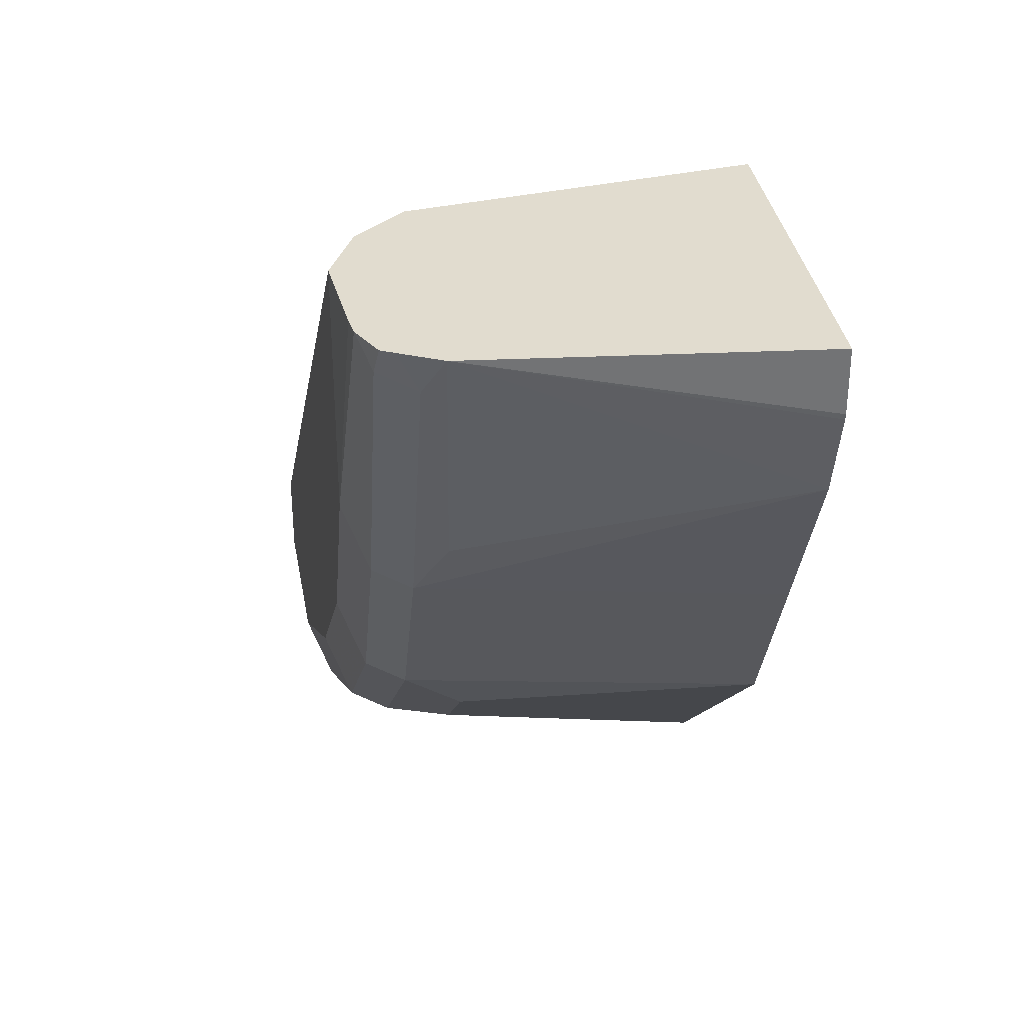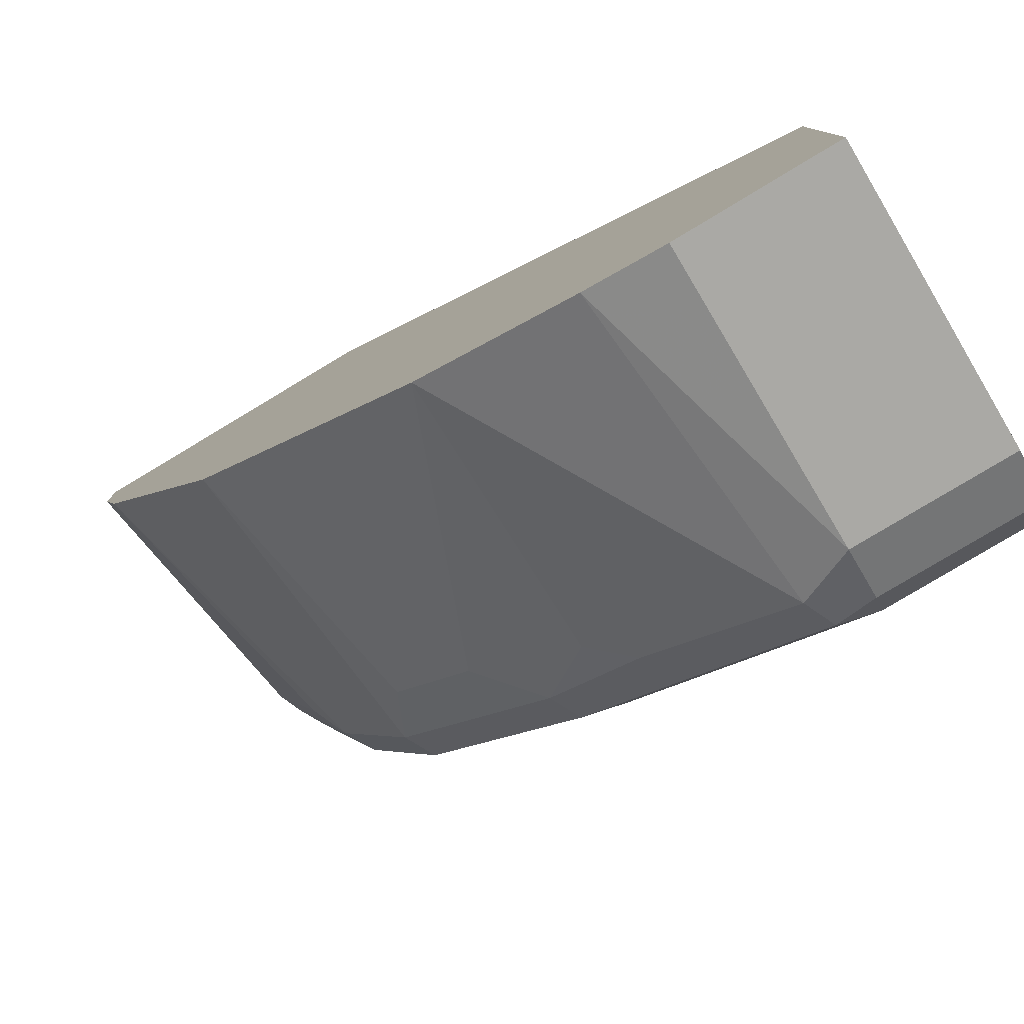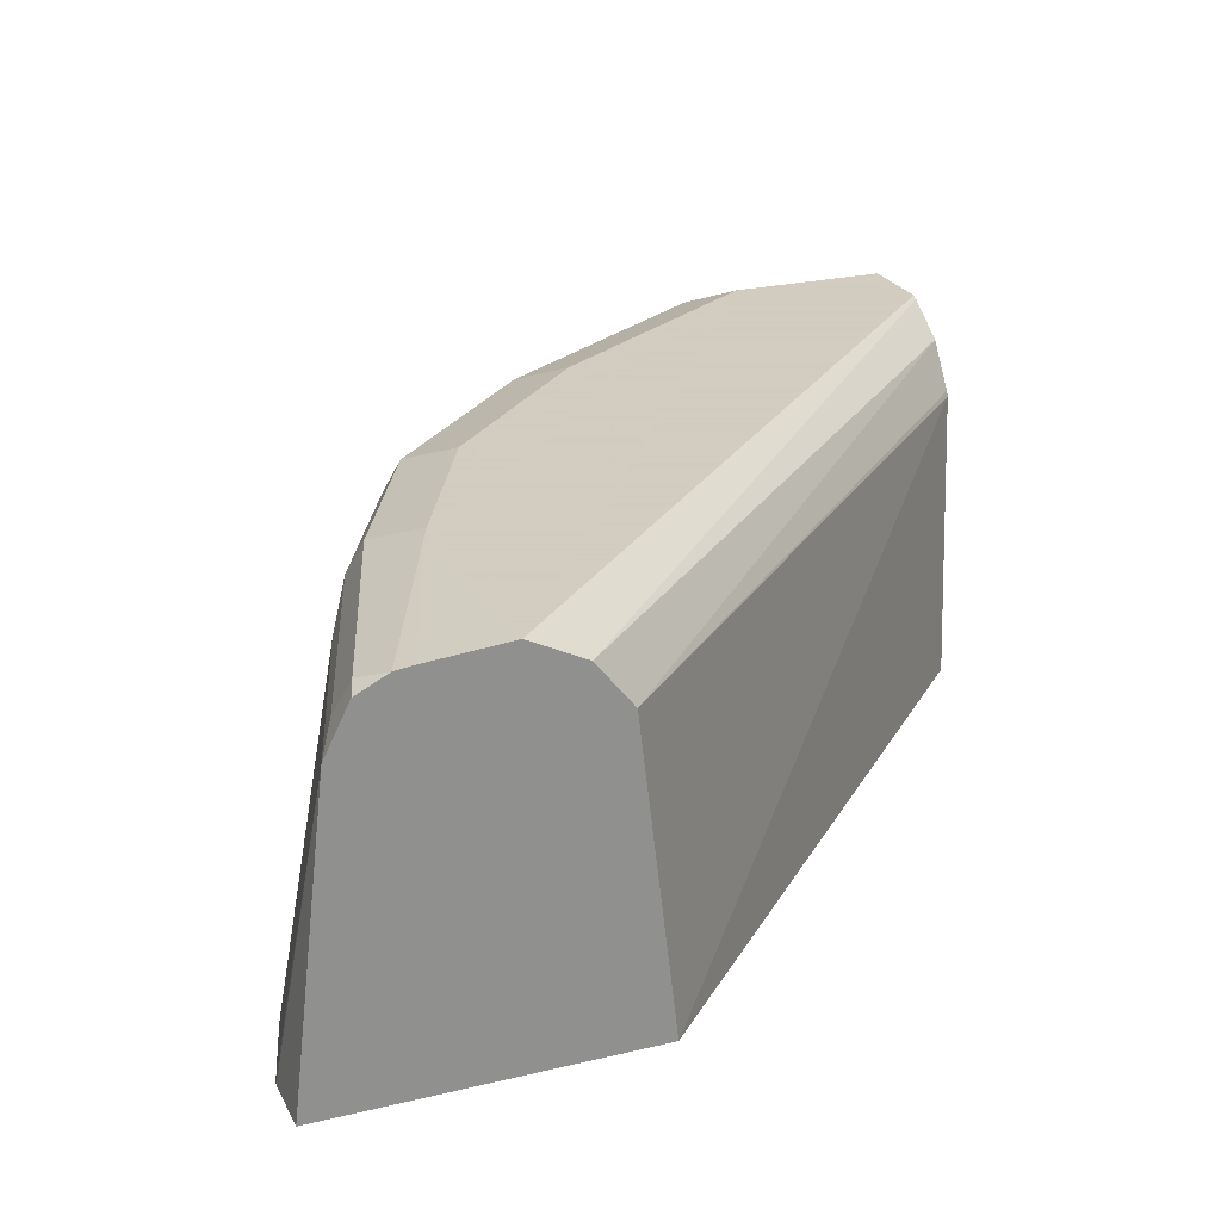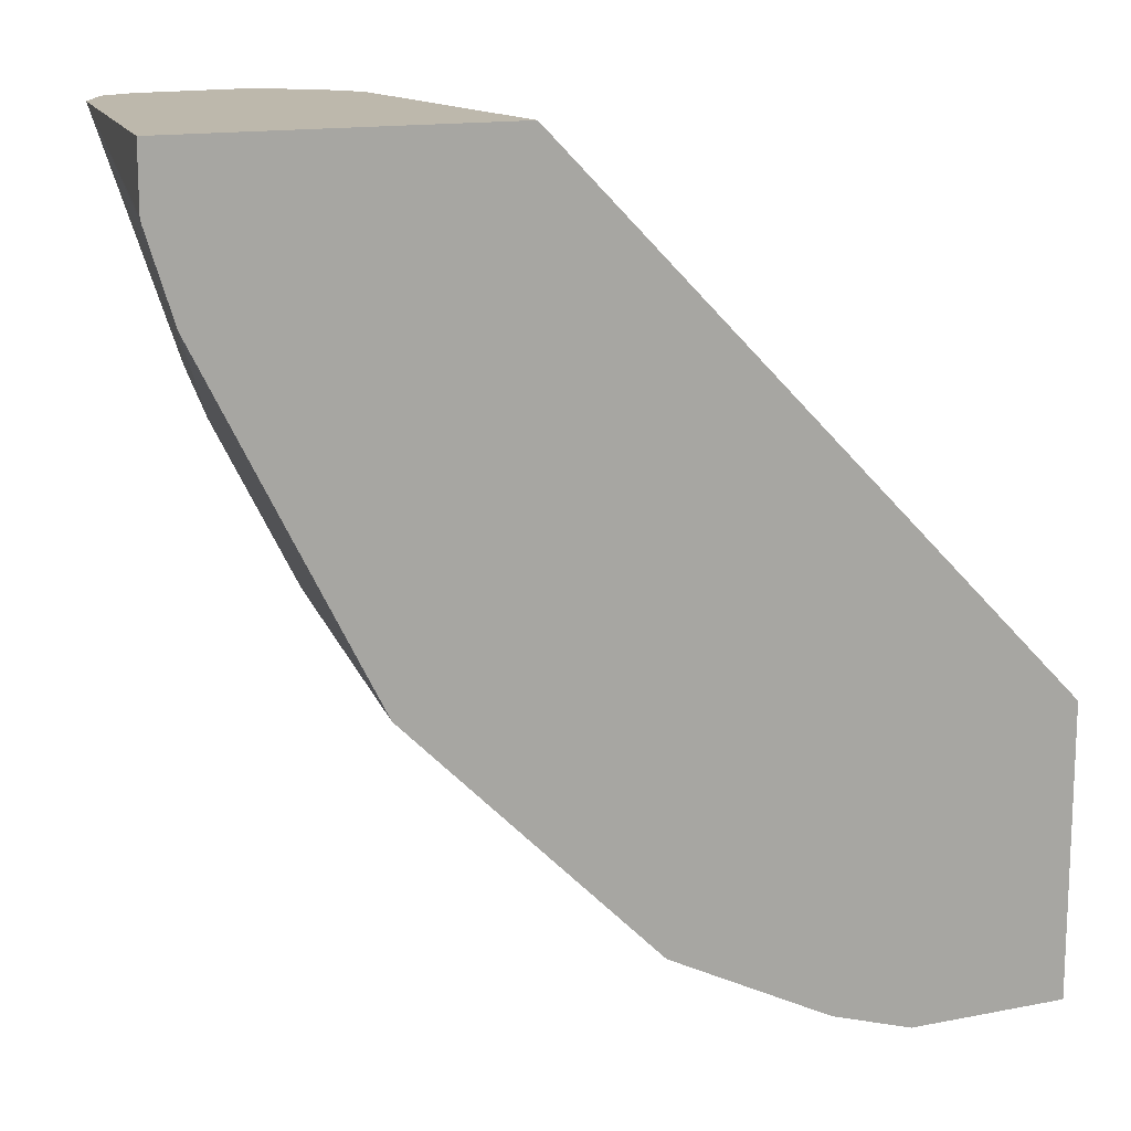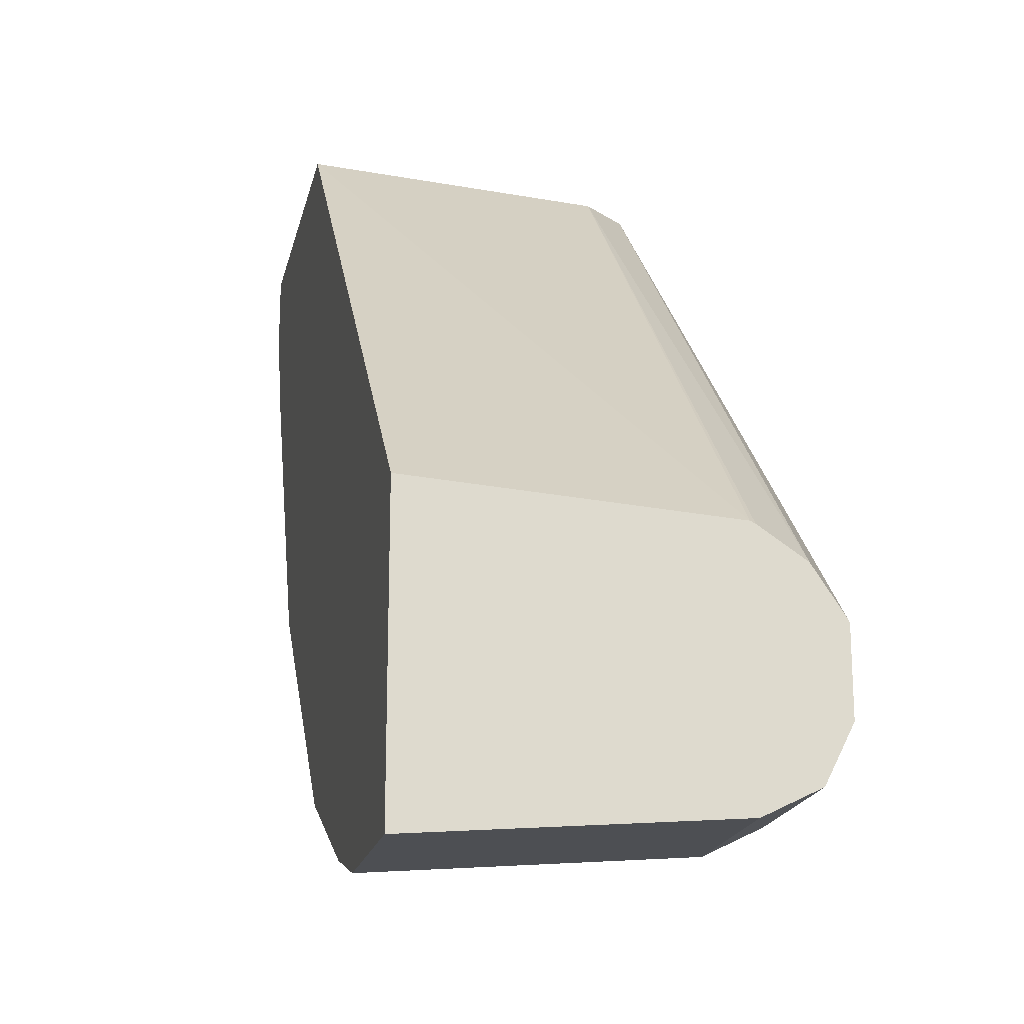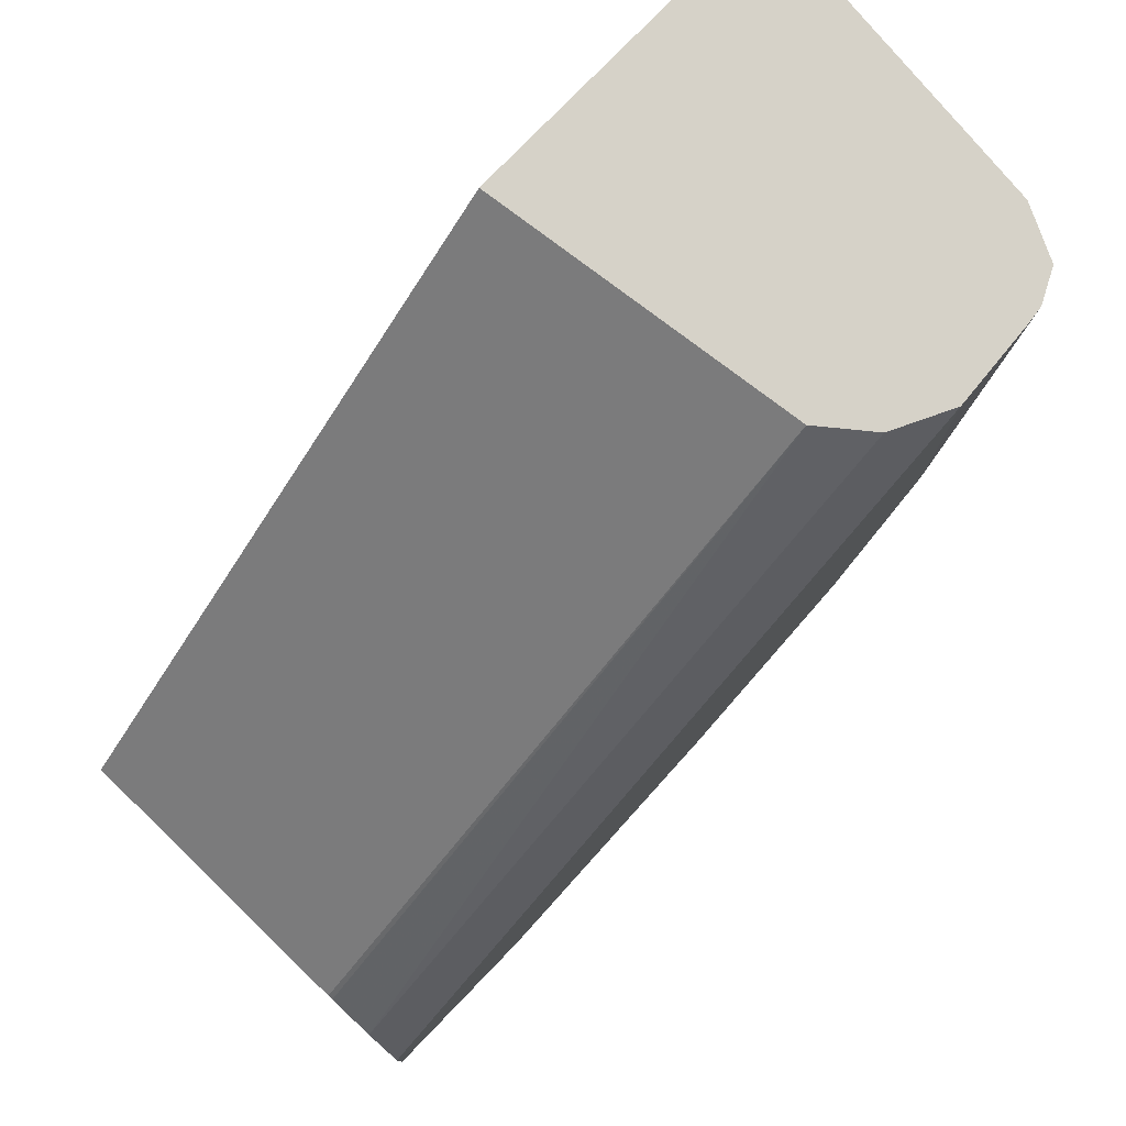
<metadata>
{"format":"obj","ext":"obj","renderer":"f3d","projection":"perspective","resolution":1024,"background":"white","views":[{"elev":34.5,"azim":-99.8,"up":"+Z"},{"elev":-79.3,"azim":31.0,"up":"+Z"},{"elev":24.3,"azim":-21.5,"up":"+Y"},{"elev":14.7,"azim":-23.0,"up":"+Z"},{"elev":-19.1,"azim":77.8,"up":"+Z"},{"elev":78.4,"azim":134.1,"up":"+Z"}]}
</metadata>
<code>
v -0.1549 0.5568 -0.2445
v -0.1549 0.6972 -0.2324
v -0.07866 0.5568 -0.2445
v -0.1937 0.5568 -0.2323
v -0.1549 0.723 -0.2195
v -0.07866 0.6972 -0.2324
v -0.1808 0.7101 -0.2195
v -0.07866 0.5568 -0.1073
v -0.2711 0.5568 -0.1936
v -0.1743 0.7262 -0.213
v -0.1549 0.7359 -0.1936
v -0.07866 0.7355 -0.1944
v -0.07866 0.723 -0.2195
v -0.2518 0.7069 -0.1743
v -0.2905 0.7262 -0.1356
v -0.3268 0.5568 0.1465
v -0.07866 0.6972 -0.1162
v -0.2712 0.6924 -0.1646
v -0.3098 0.5568 -0.1549
v -0.3228 0.6843 -0.1291
v -0.2712 0.7359 -0.1162
v -0.07866 0.7359 -0.1936
v -0.2969 0.7101 -0.142
v -0.3357 0.7101 -0.1033
v -0.368 0.7262 -0.05809
v -0.3444 0.7014 0.1465
v -0.4769 0.5568 0.1465
v -0.07866 0.6995 -0.1173
v -0.3485 0.5568 -0.1163
v -0.3873 0.5568 -0.07742
v -0.3615 0.6843 -0.09035
v -0.3486 0.7359 -0.03876
v -0.07866 0.7359 -0.1549
v -0.3744 0.7101 -0.06452
v -0.4131 0.7101 0.01291
v -0.4067 0.7262 0.01934
v -0.3873 0.7359 0.0387
v -0.3615 0.723 0.1465
v -0.07866 0.7207 -0.1315
v -0.4606 0.7014 0.1465
v -0.4769 0.5568 0.1187
v -0.426 0.5568 9.16e-06
v -0.07866 0.7348 -0.1526
v -0.3873 0.7359 0.1465
v -0.4647 0.5568 0.07751
v -0.426 0.6972 0.0387
v -0.4519 0.7101 0.1291
v -0.4454 0.7262 0.1355
v -0.4345 0.7317 0.1465
v -0.426 0.7328 0.1465
v -0.4519 0.7188 0.1465
v -0.4764 0.5568 0.1162
v -0.4491 0.7244 0.1465
f 25 36 37
f 20 31 24
f 20 24 23
f 21 25 32
f 25 35 36
f 24 34 25
f 25 34 35
f 20 30 31
f 24 31 34
f 20 29 30
f 16 44 50
f 18 20 23
f 17 28 26
f 16 40 27
f 16 51 40
f 16 53 51
f 16 49 53
f 16 50 49
f 16 38 44
f 25 37 32
f 16 26 38
f 19 29 20
f 26 28 39
f 40 52 41
f 27 40 41
f 15 25 21
f 48 53 49
f 47 53 48
f 47 51 53
f 40 45 52
f 40 46 45
f 40 47 46
f 40 51 47
f 38 43 44
f 38 39 43
f 37 50 44
f 37 49 50
f 37 48 49
f 36 48 37
f 35 48 36
f 35 47 48
f 35 46 47
f 35 45 46
f 35 42 45
f 33 44 43
f 30 34 31
f 30 35 34
f 30 42 35
f 26 39 38
f 15 24 25
f 16 17 26
f 14 23 15
f 3 12 22
f 3 13 12
f 3 6 13
f 2 7 5
f 2 4 7
f 2 13 6
f 2 5 13
f 1 4 2
f 1 9 4
f 1 29 19
f 3 22 33
f 1 30 29
f 1 45 42
f 1 52 45
f 1 41 52
f 1 27 41
f 1 16 27
f 1 8 16
f 1 3 8
f 1 6 3
f 1 2 6
f 15 23 24
f 1 42 30
f 3 33 43
f 1 19 9
f 3 39 28
f 14 18 23
f 3 43 39
f 11 33 22
f 11 44 33
f 11 37 44
f 11 32 37
f 11 21 32
f 11 22 12
f 10 21 11
f 9 20 18
f 9 19 20
f 9 18 14
f 10 15 21
f 3 17 8
f 7 15 10
f 7 14 15
f 7 9 14
f 5 12 13
f 5 11 12
f 5 10 11
f 5 7 10
f 4 9 7
f 8 17 16
f 3 28 17

</code>
